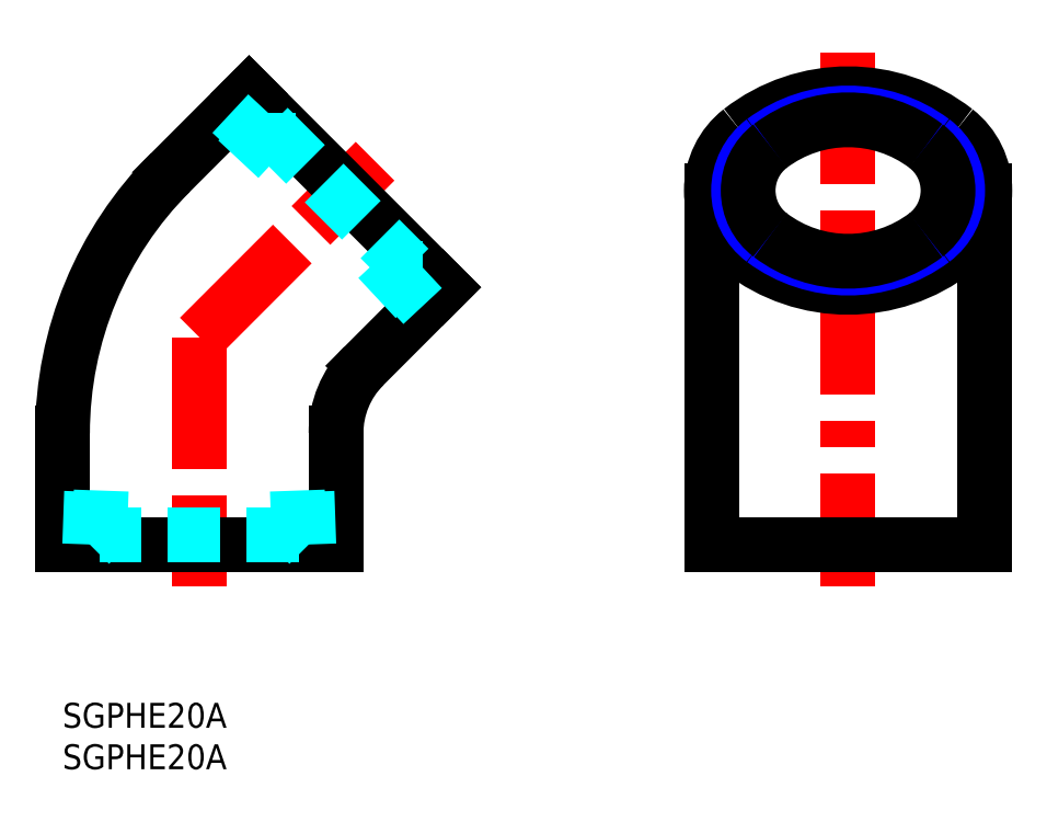
<metadata>
{"format":"dxf","ext":"dxf","renderer":"ezdxf+matplotlib","layout":"modelspace","background":"white","min_lineweight":24,"dpi":150}
</metadata>
<code>
0
SECTION
2
ENTITIES
0
INSERT
8
MSM_CONTINUOUS
2
*U6
10
0
20
0
30
0
0
INSERT
8
MSM_CONTINUOUS
2
*U7
10
0
20
0
30
0
0
LINE
8
MSM_CENTER
10
16.5
20
44.1
30
0
11
16.5
21
14.1
31
0
0
LINE
8
MSM_CONTINUOUS
10
0
20
19.1
30
0
11
33
21
19.1
31
0
0
LINE
8
MSM_CENTER
10
16.5
20
44.1
30
0
11
37.71
21
65.31
31
0
0
LINE
8
MSM_CONTINUOUS
10
22.51
20
73.44
30
0
11
45.84
21
50.11
31
0
0
LINE
8
MSM_CENTER
10
94.79
20
78.44
30
0
11
94.79
21
14.1
31
0
0
LINE
8
MSM_CONTINUOUS
10
78.29
20
19.1
30
0
11
111.3
21
19.1
31
0
0
ARC
8
MSM_CONTINUOUS
10
44.5
20
32.5
30
0
40
44.5
50
135
51
180
0
LINE
8
MSM_CONTINUOUS
10
0
20
32.5
30
0
11
0
21
19.1
31
0
0
LINE
8
MSM_CONTINUOUS
10
13.03
20
63.97
30
0
11
22.51
21
73.44
31
0
0
LINE
8
MSM_CONTINUOUS
10
36.37
20
40.63
30
0
11
45.84
21
50.11
31
0
0
ARC
8
MSM_CONTINUOUS
10
44.5
20
32.5
30
0
40
11.5
50
135
51
180
0
LINE
8
MSM_CONTINUOUS
10
33
20
32.5
30
0
11
33
21
19.1
31
0
0
LINE
8
MSM_CONTINUOUS
10
78.29
20
61.78
30
0
11
78.29
21
19.1
31
0
0
LINE
8
MSM_CONTINUOUS
10
111.3
20
61.78
30
0
11
111.3
21
19.1
31
0
0
LINE
8
MSM_DASHED
10
24.83
20
69.42
30
0
11
41.82
21
52.43
31
0
0
LINE
8
MSM_DASHED
10
24.83
20
69.42
30
0
11
24.83
21
71.12
31
0
0
LINE
8
MSM_DASHED
10
41.82
20
52.43
30
0
11
43.53
21
52.43
31
0
0
ARC
8
MSM_CONTINUOUS
10
87.43
20
61.78
30
0
40
9.138
50
127.9
51
232.1
0
ARC
8
MSM_CONTINUOUS
10
102.2
20
61.78
30
0
40
9.138
50
307.9
51
52.08
0
ARC
8
MSM_CONTINUOUS
10
94.79
20
52.33
30
0
40
21.12
50
52.08
51
127.9
0
ARC
8
MSM_CONTINUOUS
10
94.79
20
71.23
30
0
40
21.12
50
232.1
51
307.9
0
ARC
8
MSM_NARROW
10
89
20
61.78
30
0
40
7.43
50
126.7
51
233.3
0
ARC
8
MSM_NARROW
10
100.6
20
61.78
30
0
40
7.43
50
306.7
51
53.34
0
ARC
8
MSM_NARROW
10
94.79
20
54
30
0
40
17.13
50
53.34
51
126.7
0
ARC
8
MSM_NARROW
10
94.79
20
69.56
30
0
40
17.13
50
233.3
51
306.7
0
ARC
8
MSM_CONTINUOUS
10
89.47
20
61.78
30
0
40
6.739
50
127.2
51
232.8
0
ARC
8
MSM_CONTINUOUS
10
100.1
20
61.78
30
0
40
6.739
50
307.2
51
52.85
0
ARC
8
MSM_CONTINUOUS
10
94.79
20
54.75
30
0
40
15.55
50
52.85
51
127.2
0
ARC
8
MSM_CONTINUOUS
10
94.79
20
68.8
30
0
40
15.55
50
232.8
51
307.2
0
LINE
8
MSM_DASHED
10
28.52
20
20.3
30
0
11
4.484
21
20.3
31
0
0
LINE
8
MSM_DASHED
10
28.52
20
20.3
30
0
11
29.72
21
19.1
31
0
0
LINE
8
MSM_DASHED
10
4.484
20
20.3
30
0
11
3.28
21
19.1
31
0
0
LINE
8
MSM_DASHED
10
24.83
20
69.42
30
0
11
21.22
21
65.55
31
0
0
LINE
8
MSM_DASHED
10
24.83
20
71.12
30
0
11
20.39
21
66.37
31
0
0
LINE
8
MSM_DASHED
10
43.53
20
52.43
30
0
11
38.77
21
47.99
31
0
0
LINE
8
MSM_DASHED
10
41.82
20
52.43
30
0
11
37.95
21
48.81
31
0
0
LINE
8
MSM_DASHED
10
3.28
20
19.1
30
0
11
3.506
21
25.6
31
0
0
LINE
8
MSM_DASHED
10
28.52
20
20.3
30
0
11
28.33
21
25.6
31
0
0
LINE
8
MSM_DASHED
10
29.72
20
19.1
30
0
11
29.49
21
25.6
31
0
0
LINE
8
MSM_DASHED
10
4.484
20
20.3
30
0
11
4.668
21
25.6
31
0
0
VIEWPORT
8
0
10
143.6
20
100.1
30
0
40
397.6
41
222.2
68
     1
69
     1
0
VIEWPORT
8
MSM_CONTINUOUS
10
143.6
20
100.1
30
0
40
229.8
41
160.2
68
     2
69
     2
0
ENDSEC
0
EOF

</code>
